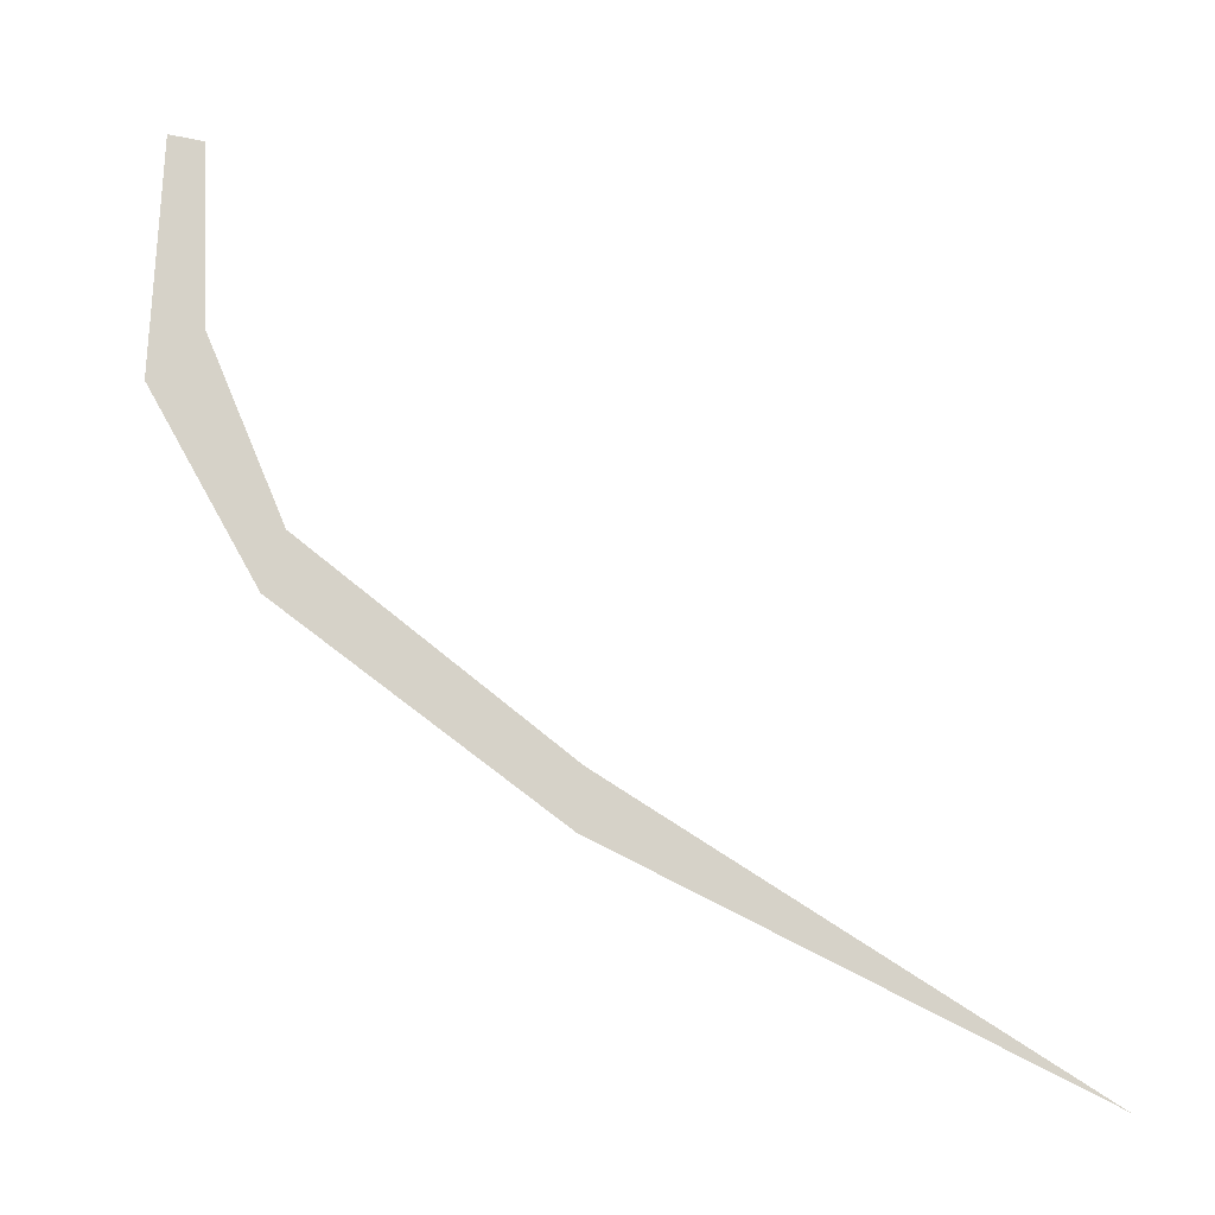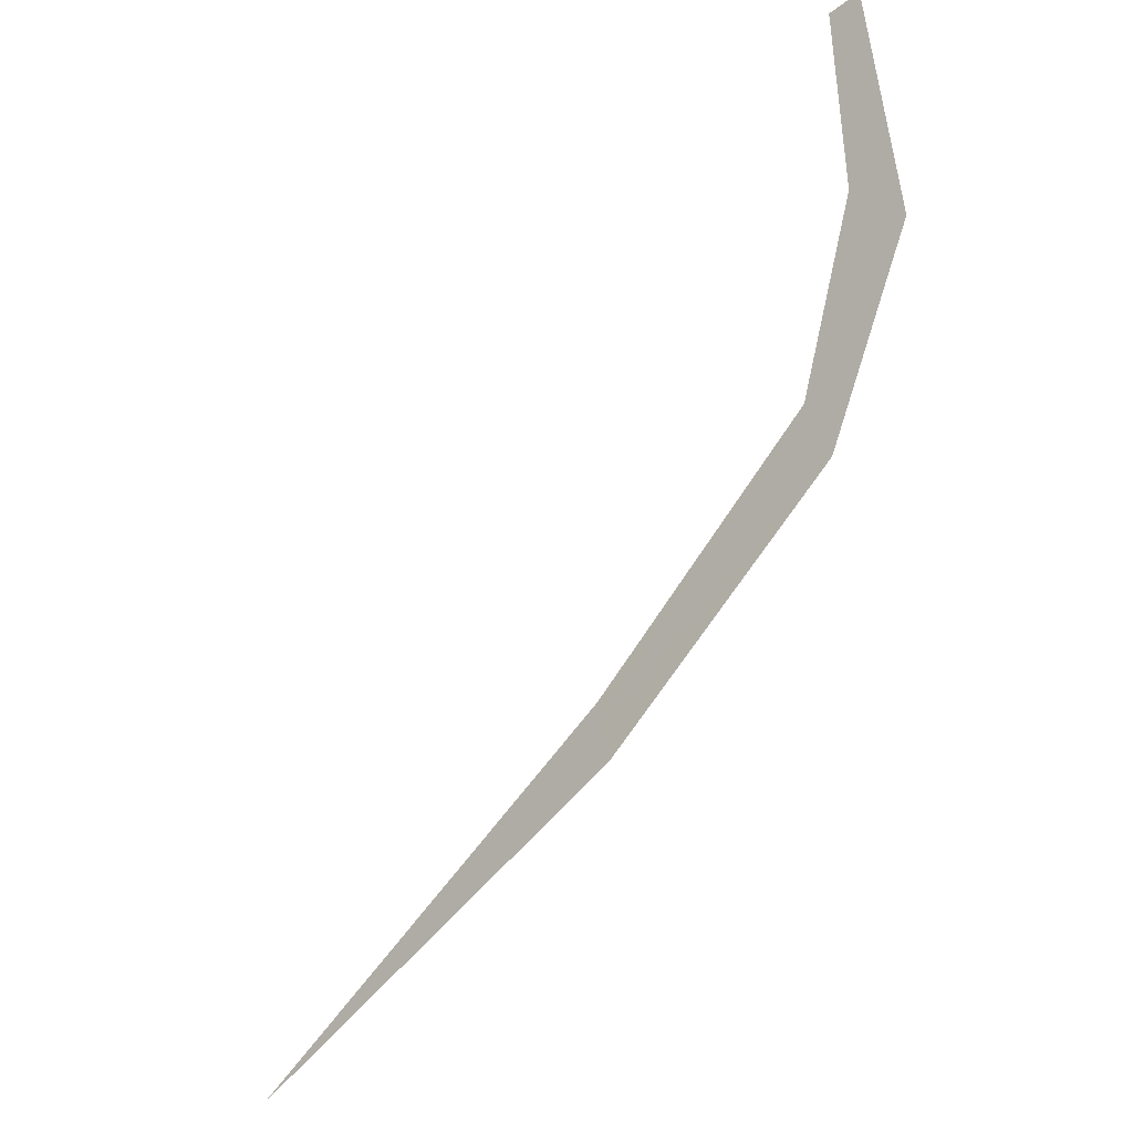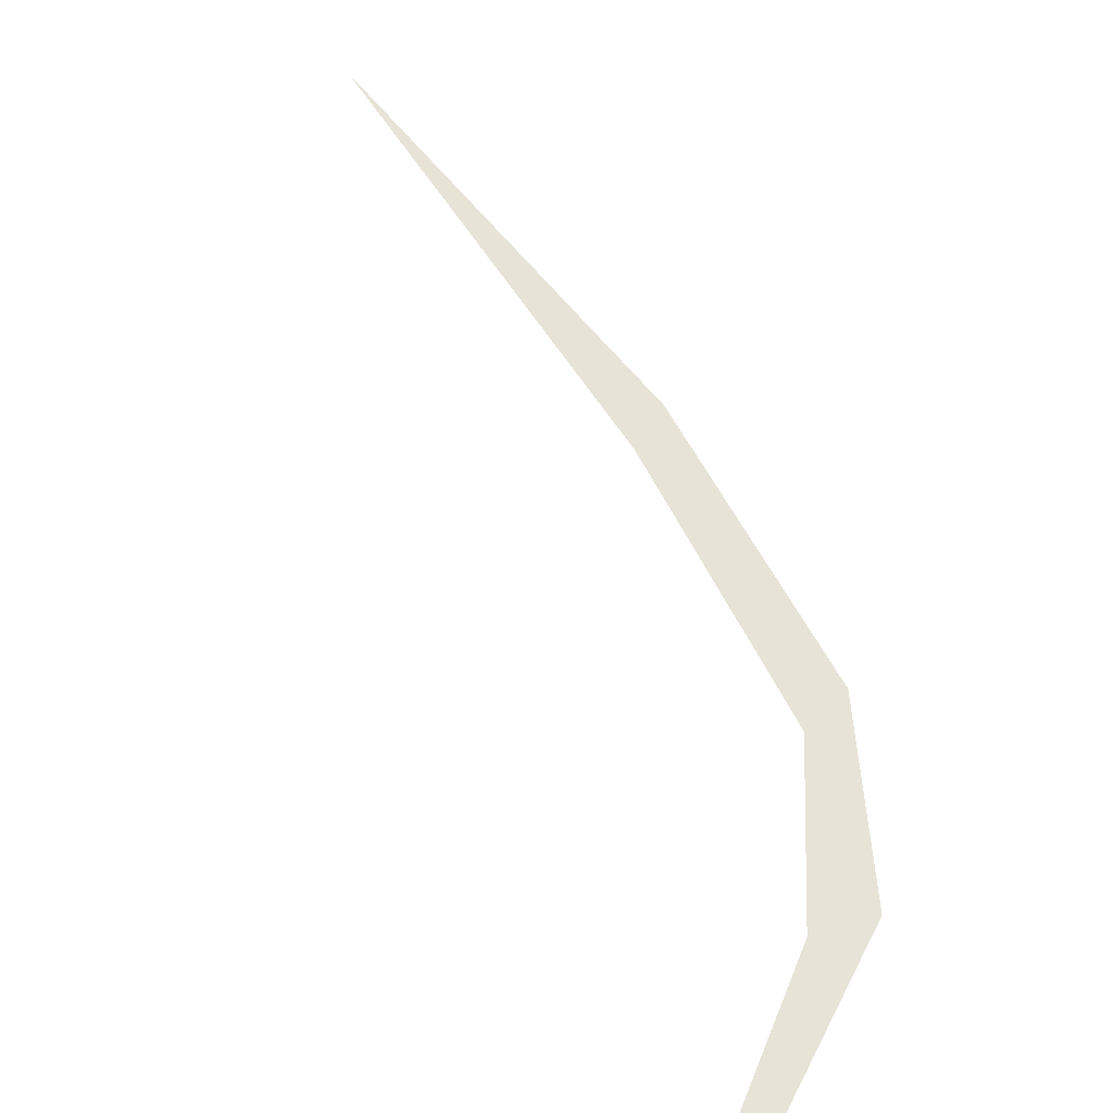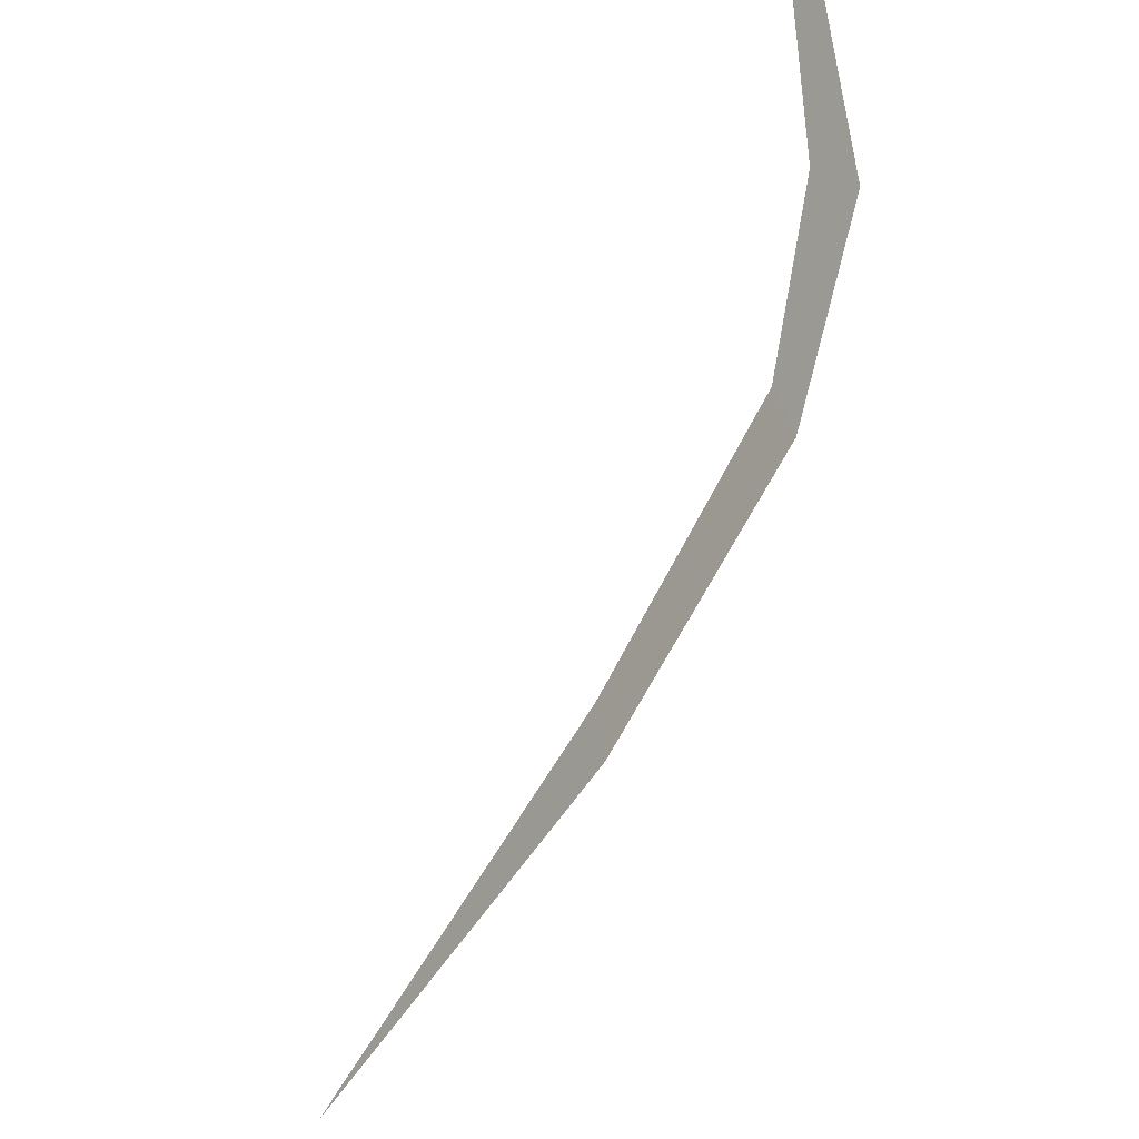
<metadata>
{"format":"obj","ext":"obj","renderer":"f3d","projection":"perspective","resolution":1024,"background":"white","views":[{"elev":78.2,"azim":-7.0,"up":"+Z"},{"elev":-14.8,"azim":-141.4,"up":"+Y"},{"elev":62.2,"azim":-162.5,"up":"+Z"},{"elev":-16.8,"azim":-130.9,"up":"+Y"}]}
</metadata>
<code>
g WoodMDL_23
v -0.03116 -0.1204 -0.0007544
v 0.2912 -0.3679 0.001423
v -0.03819 -0.1465 -0.0007543
v -0.2276 0.03802 -0.001423
v -0.2148 0.06441 -0.001423
v -0.2631 0.2135 -0.001423
v -0.2912 0.194 -0.001423
v -0.2604 0.3679 -0.001423
v -0.2446 0.3626 -0.001423
v -0.02791 -0.1034 -0.0007543
v 0.2912 -0.3679 0.001423
v -0.03116 -0.1204 -0.0007544
v -0.2065 0.07928 -0.001423
v -0.2148 0.06441 -0.001423
v -0.2148 0.06441 -0.001423
v -0.247 0.224 -0.001423
v -0.2065 0.07928 -0.001423
v -0.2631 0.2135 -0.001423
v -0.2352 0.3595 -0.001423
v -0.2446 0.3626 -0.001423
g WoodMDL_23_0
f 3 2 1
f 3 1 4
f 1 5 4
f 5 6 4
f 6 7 4
f 8 7 6
f 9 8 6
f 12 11 10
f 10 13 12
f 13 14 12
f 17 16 15
f 16 18 15
f 18 16 19
f 20 18 19

</code>
